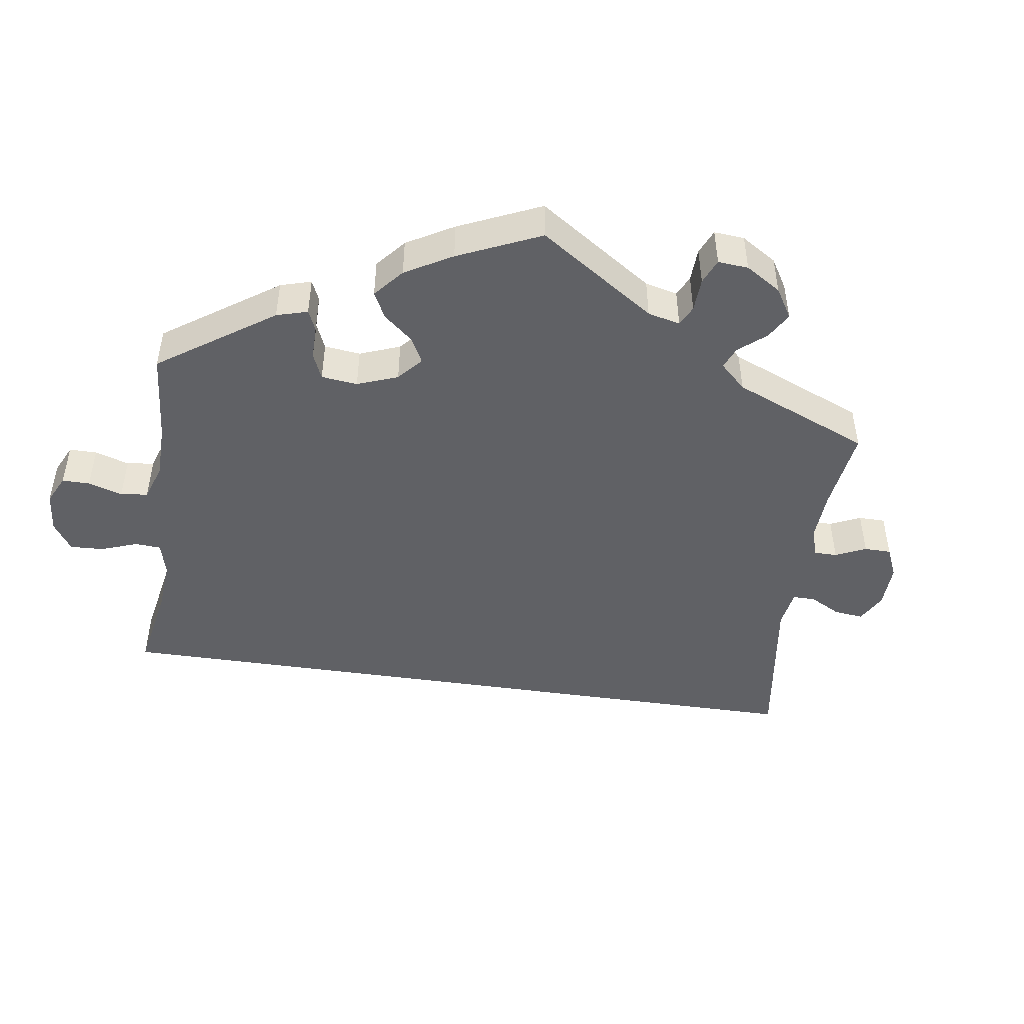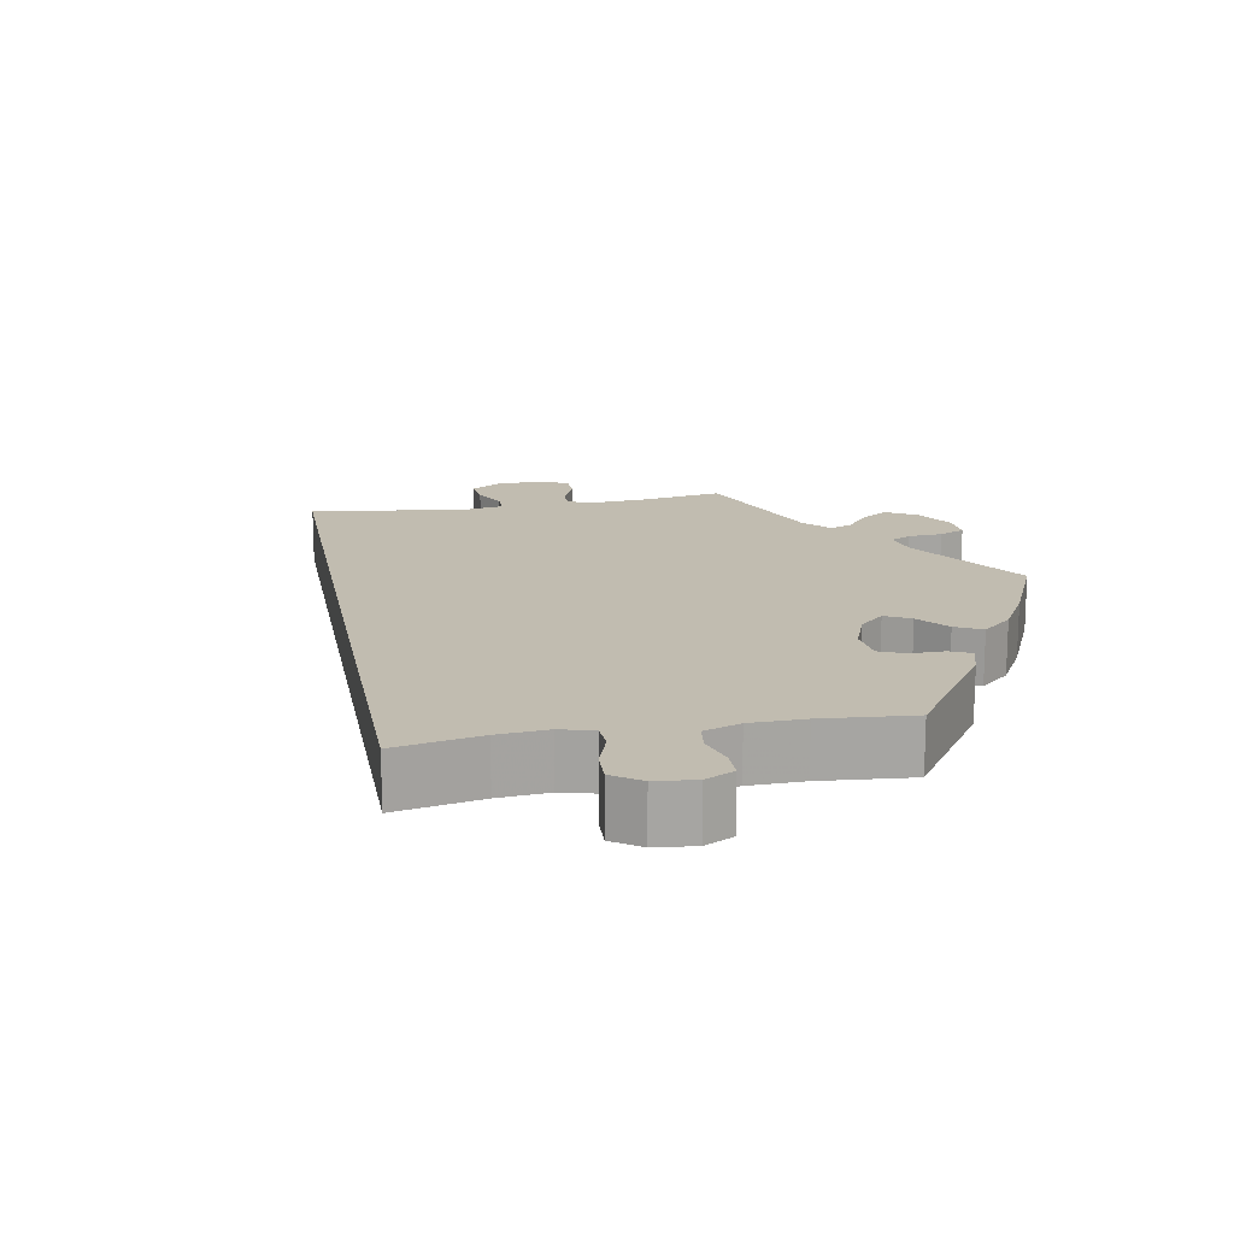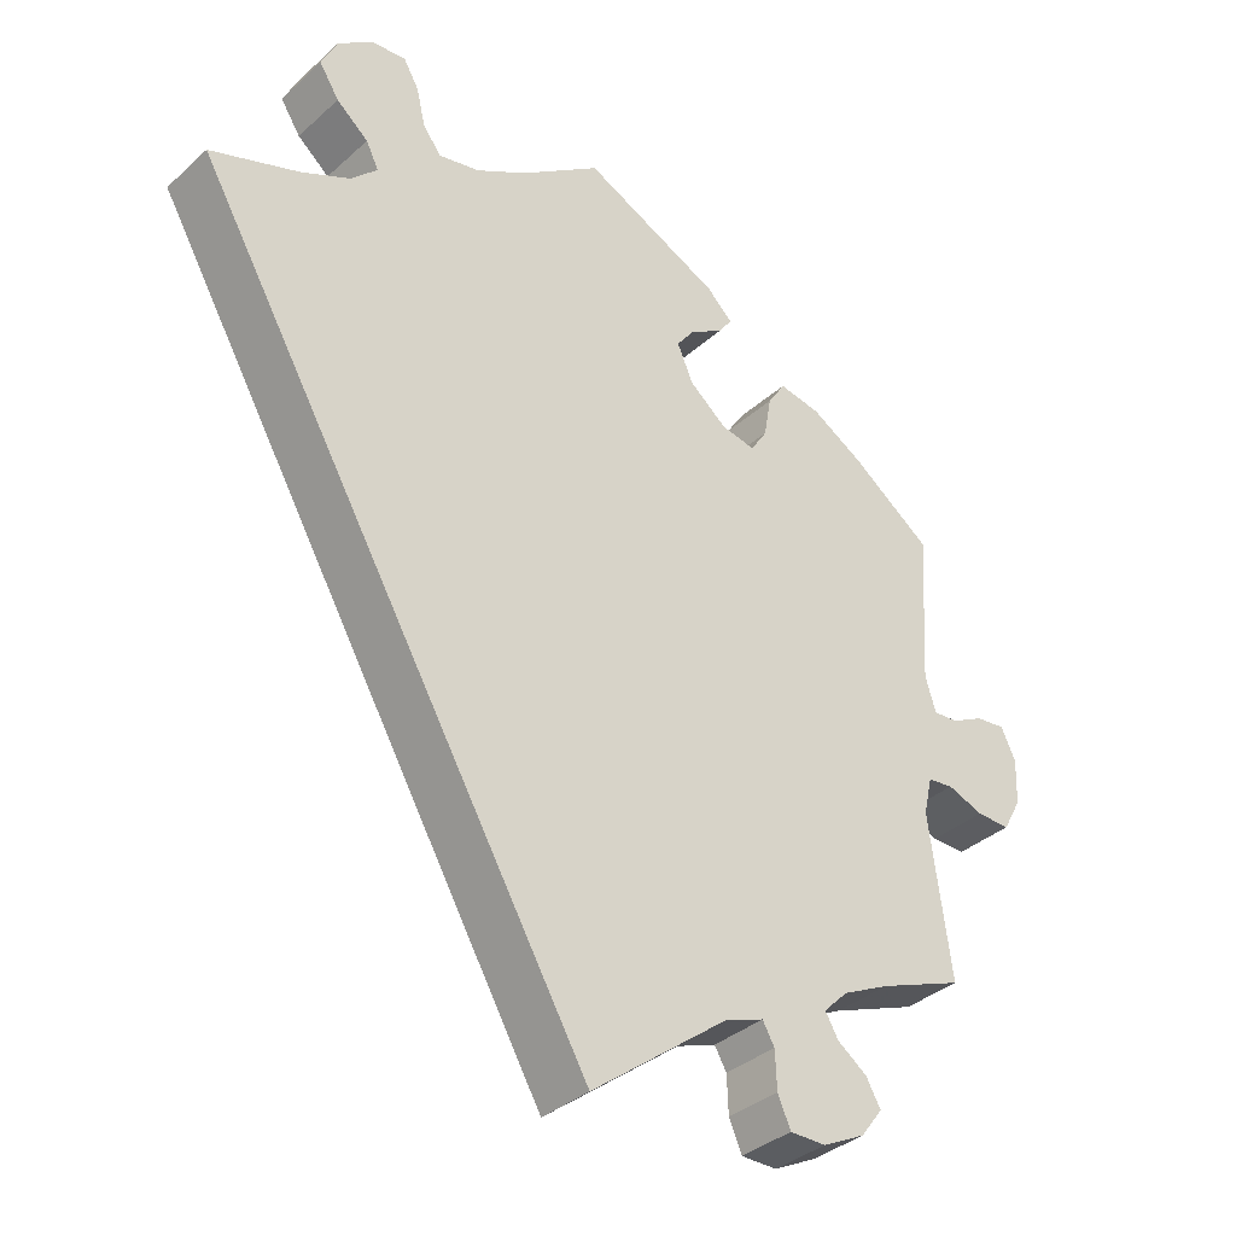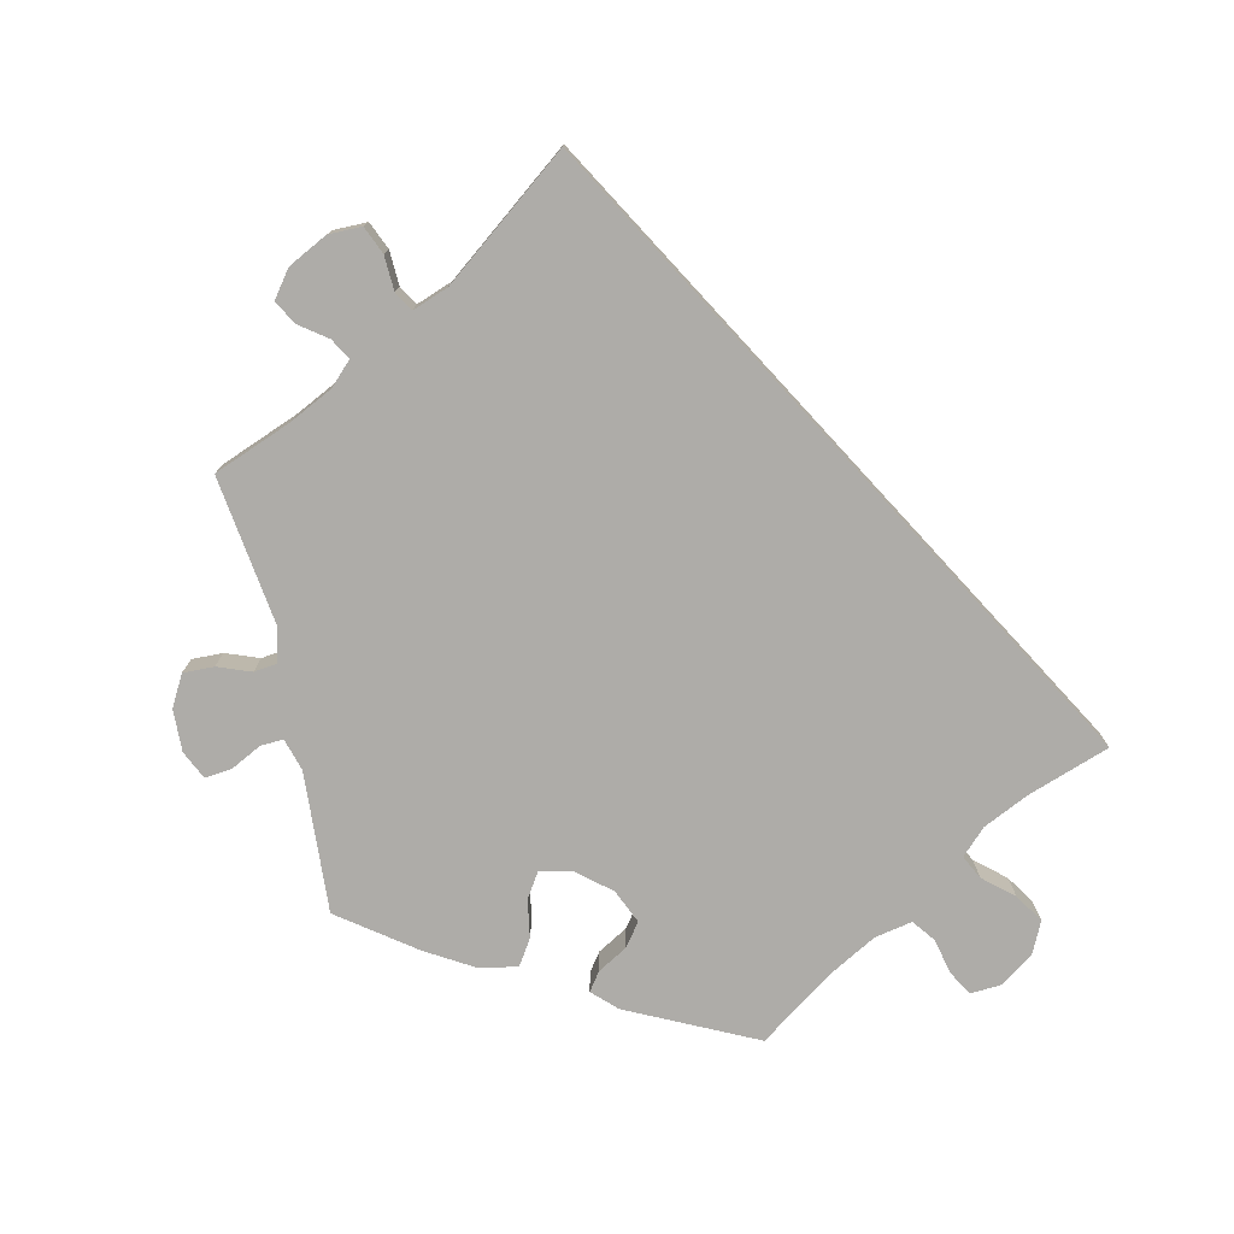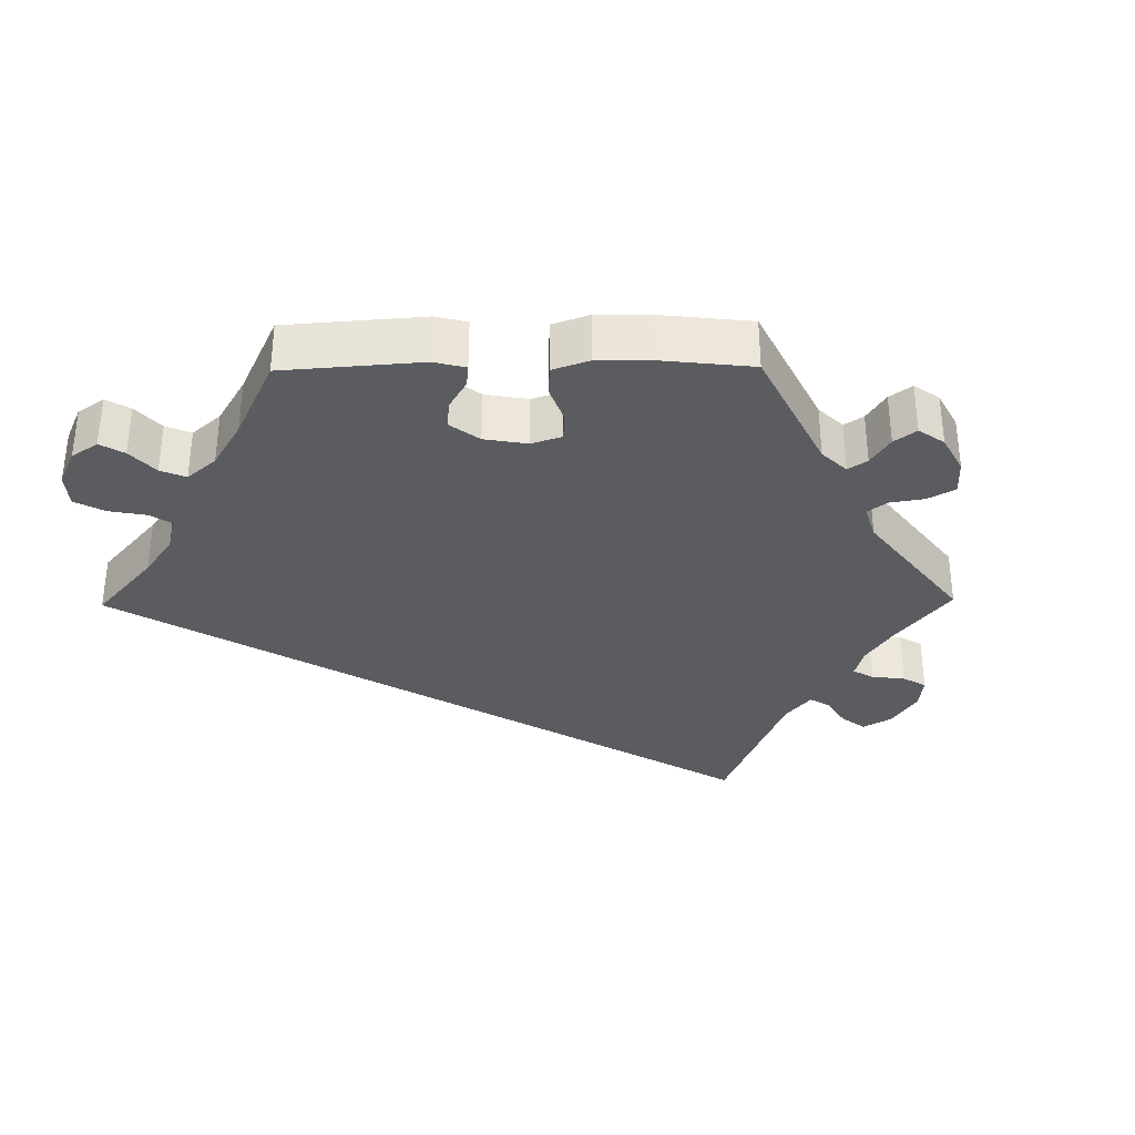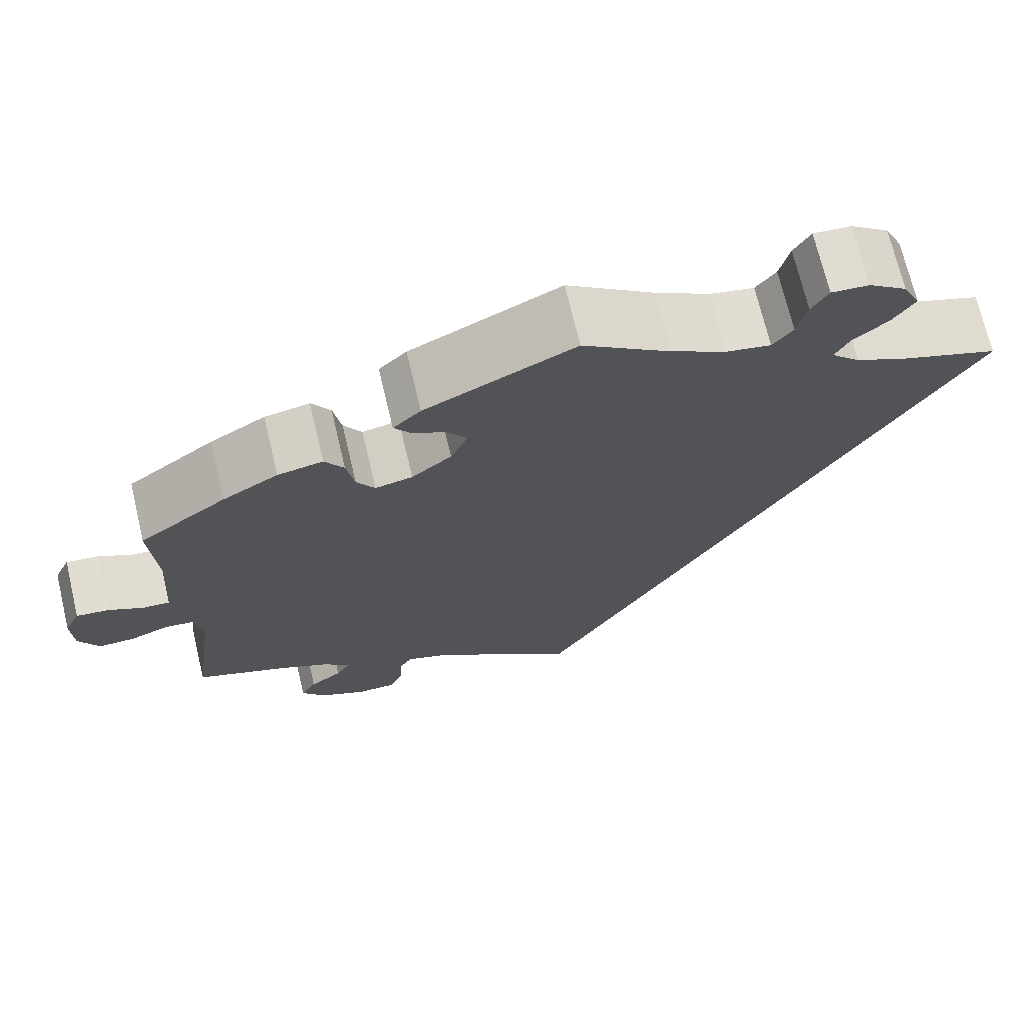
<metadata>
{"format":"obj","ext":"obj","renderer":"f3d","projection":"perspective","resolution":1024,"background":"white","views":[{"elev":-48.2,"azim":51.7,"up":"+Y"},{"elev":16.6,"azim":-40.6,"up":"+Y"},{"elev":-35.6,"azim":-40.4,"up":"+Z"},{"elev":-76.8,"azim":-167.4,"up":"+Y"},{"elev":-34.2,"azim":30.7,"up":"+Y"},{"elev":70.8,"azim":166.6,"up":"+Z"}]}
</metadata>
<code>
v 0.395 0.07 -0.33
v 0.336 0.07 -0.359
v 0.306 0.07 -0.389
v 0.322 0.07 -0.417
v 0.359 0.07 -0.444
v 0.377 0.07 -0.476
v 0.35 0.07 -0.512
v 0.297 0.07 -0.539
v 0.252 0.07 -0.539
v 0.236 0.07 -0.502
v 0.234 0.07 -0.455
v 0.219 0.07 -0.429
v 0.17 0.07 -0.447
v 0 0.07 -0.578
v -0.501 0.07 0.289
v -0.39 0.07 0.328
v -0.329 0.07 0.357
v -0.296 0.07 0.39
v -0.312 0.07 0.422
v -0.352 0.07 0.456
v -0.377 0.07 0.495
v -0.357 0.07 0.537
v -0.313 0.07 0.569
v -0.27 0.07 0.572
v -0.251 0.07 0.539
v -0.24 0.07 0.491
v -0.217 0.07 0.461
v -0.166 0.07 0.471
v -0.102 0.07 0.507
v -0.001 0.07 0.578
v 0.171 0.07 0.495
v 0.203 0.07 0.464
v 0.185 0.07 0.439
v 0.145 0.07 0.416
v 0.122 0.07 0.385
v 0.142 0.07 0.339
v 0.188 0.07 0.301
v 0.231 0.07 0.292
v 0.252 0.07 0.325
v 0.261 0.07 0.377
v 0.283 0.07 0.411
v 0.335 0.07 0.401
v 0.399 0.07 0.363
v 0.5 0.07 0.289
v 0.488 0.07 0.098
v 0.501 0.07 0.054
v 0.532 0.07 0.056
v 0.573 0.07 0.077
v 0.61 0.07 0.081
v 0.628 0.07 0.043
v 0.626 0.07 -0.014
v 0.603 0.07 -0.056
v 0.561 0.07 -0.055
v 0.516 0.07 -0.038
v 0.484 0.07 -0.042
v 0.473 0.07 -0.089
v 0.5 0.07 -0.289
v 0.395 0 -0.33
v 0.336 0 -0.359
v 0.306 0 -0.389
v 0.322 0 -0.417
v 0.359 0 -0.444
v 0.377 0 -0.476
v 0.35 0 -0.512
v 0.297 0 -0.539
v 0.252 0 -0.539
v 0.236 0 -0.502
v 0.234 0 -0.455
v 0.219 0 -0.429
v 0.17 0 -0.447
v 0 0 -0.578
v -0.501 0 0.289
v -0.39 0 0.328
v -0.329 0 0.357
v -0.296 0 0.39
v -0.312 0 0.422
v -0.352 0 0.456
v -0.377 0 0.495
v -0.357 0 0.537
v -0.313 0 0.569
v -0.27 0 0.572
v -0.251 0 0.539
v -0.24 0 0.491
v -0.217 0 0.461
v -0.166 0 0.471
v -0.102 0 0.507
v -0.001 0 0.578
v 0.171 0 0.495
v 0.203 0 0.464
v 0.185 0 0.439
v 0.145 0 0.416
v 0.122 0 0.385
v 0.142 0 0.339
v 0.188 0 0.301
v 0.231 0 0.292
v 0.252 0 0.325
v 0.261 0 0.377
v 0.283 0 0.411
v 0.335 0 0.401
v 0.399 0 0.363
v 0.5 0 0.289
v 0.488 0 0.098
v 0.501 0 0.054
v 0.532 0 0.056
v 0.573 0 0.077
v 0.61 0 0.081
v 0.628 0 0.043
v 0.626 0 -0.014
v 0.603 0 -0.056
v 0.561 0 -0.055
v 0.516 0 -0.038
v 0.484 0 -0.042
v 0.473 0 -0.089
v 0.5 0 -0.289
f 56 57 1
f 55 56 1 2
f 51 52 53 54
f 51 54 55
f 50 51 55
f 47 48 49 50
f 46 47 50 55
f 45 46 55 2
f 39 40 41 42
f 38 39 42 43
f 31 32 33 34
f 29 30 31 34
f 28 29 34 35
f 27 28 35 36
f 23 24 25 26
f 23 26 27
f 22 23 27
f 19 20 21 22
f 18 19 22 27
f 17 18 27 36
f 13 14 15 16
f 12 13 16 17
f 8 9 10 11
f 8 11 12
f 4 5 6 7
f 3 4 7 8
f 44 45 2 3
f 38 43 44 3
f 37 38 3 8
f 17 36 37
f 8 12 17 37
f 58 114 113
f 59 58 113 112
f 111 110 109 108
f 112 111 108
f 112 108 107
f 107 106 105 104
f 112 107 104 103
f 59 112 103 102
f 99 98 97 96
f 100 99 96 95
f 91 90 89 88
f 91 88 87 86
f 92 91 86 85
f 93 92 85 84
f 83 82 81 80
f 84 83 80
f 84 80 79
f 79 78 77 76
f 84 79 76 75
f 93 84 75 74
f 73 72 71 70
f 74 73 70 69
f 68 67 66 65
f 69 68 65
f 64 63 62 61
f 65 64 61 60
f 60 59 102 101
f 60 101 100 95
f 65 60 95 94
f 94 93 74
f 94 74 69 65
f 1 58 59 2
f 2 59 60 3
f 3 60 61 4
f 4 61 62 5
f 5 62 63 6
f 6 63 64 7
f 7 64 65 8
f 8 65 66 9
f 9 66 67 10
f 10 67 68 11
f 11 68 69 12
f 12 69 70 13
f 13 70 71 14
f 14 71 72 15
f 15 72 73 16
f 16 73 74 17
f 17 74 75 18
f 18 75 76 19
f 19 76 77 20
f 20 77 78 21
f 21 78 79 22
f 22 79 80 23
f 23 80 81 24
f 24 81 82 25
f 25 82 83 26
f 26 83 84 27
f 27 84 85 28
f 28 85 86 29
f 29 86 87 30
f 30 87 88 31
f 31 88 89 32
f 32 89 90 33
f 33 90 91 34
f 34 91 92 35
f 35 92 93 36
f 36 93 94 37
f 37 94 95 38
f 38 95 96 39
f 39 96 97 40
f 40 97 98 41
f 41 98 99 42
f 42 99 100 43
f 43 100 101 44
f 44 101 102 45
f 45 102 103 46
f 46 103 104 47
f 47 104 105 48
f 48 105 106 49
f 49 106 107 50
f 50 107 108 51
f 51 108 109 52
f 52 109 110 53
f 53 110 111 54
f 54 111 112 55
f 55 112 113 56
f 56 113 114 57
f 57 114 58 1

</code>
